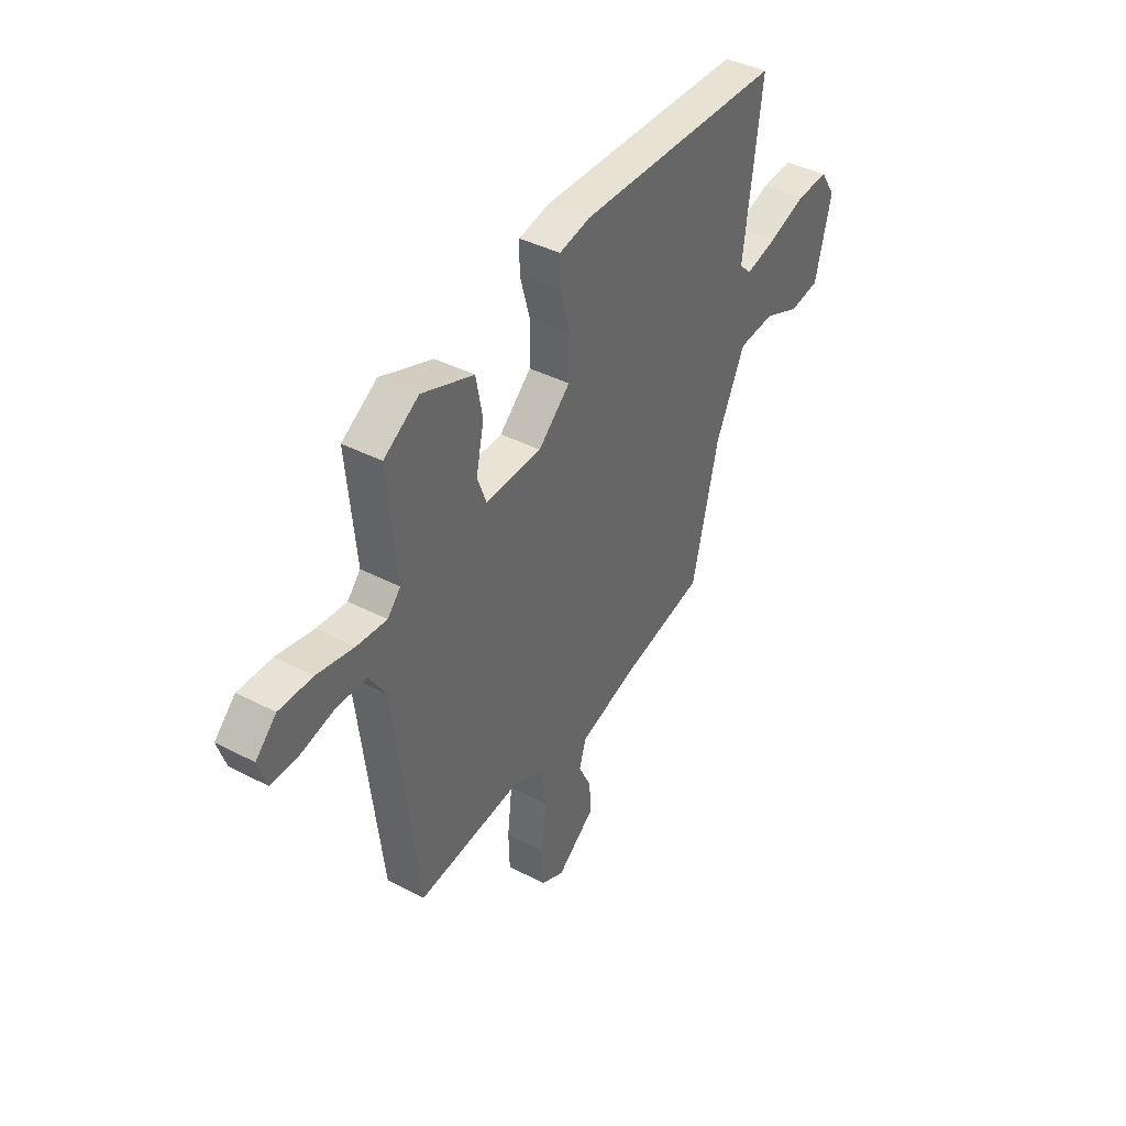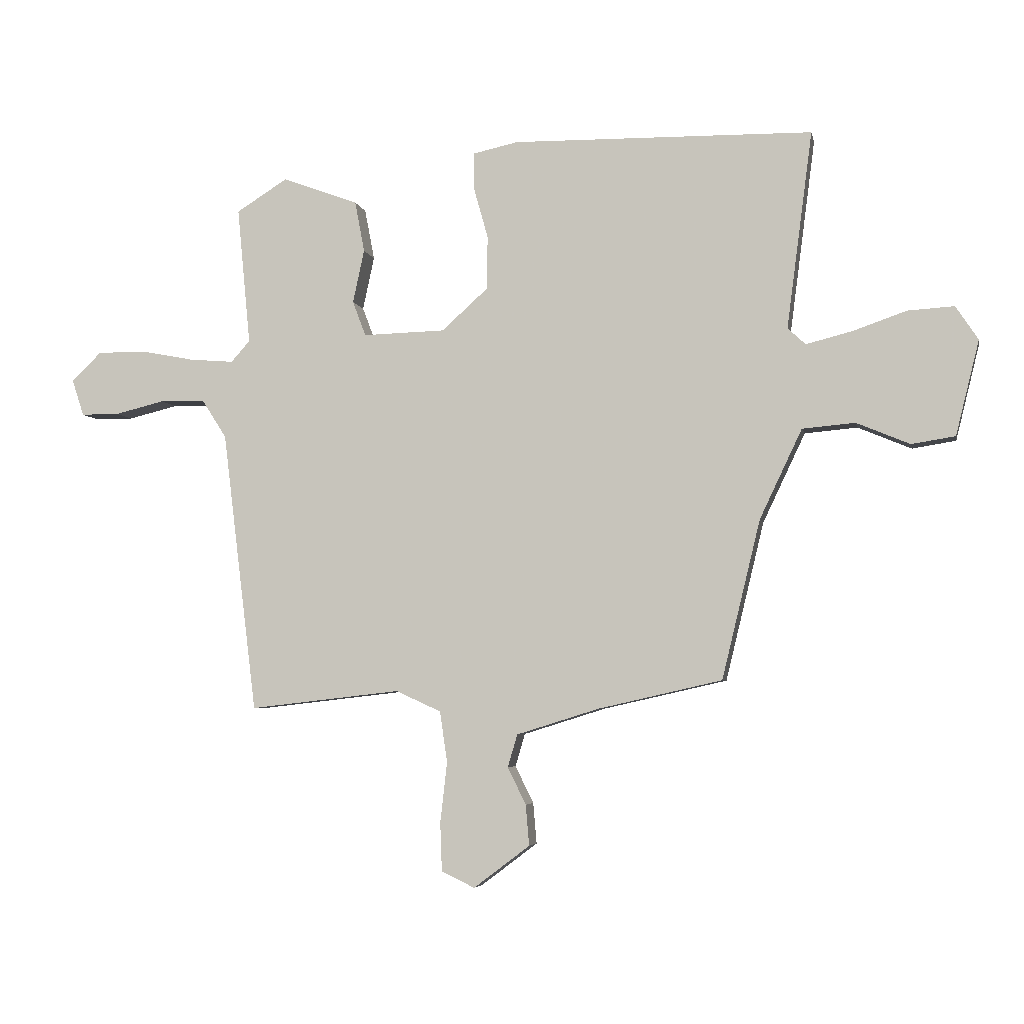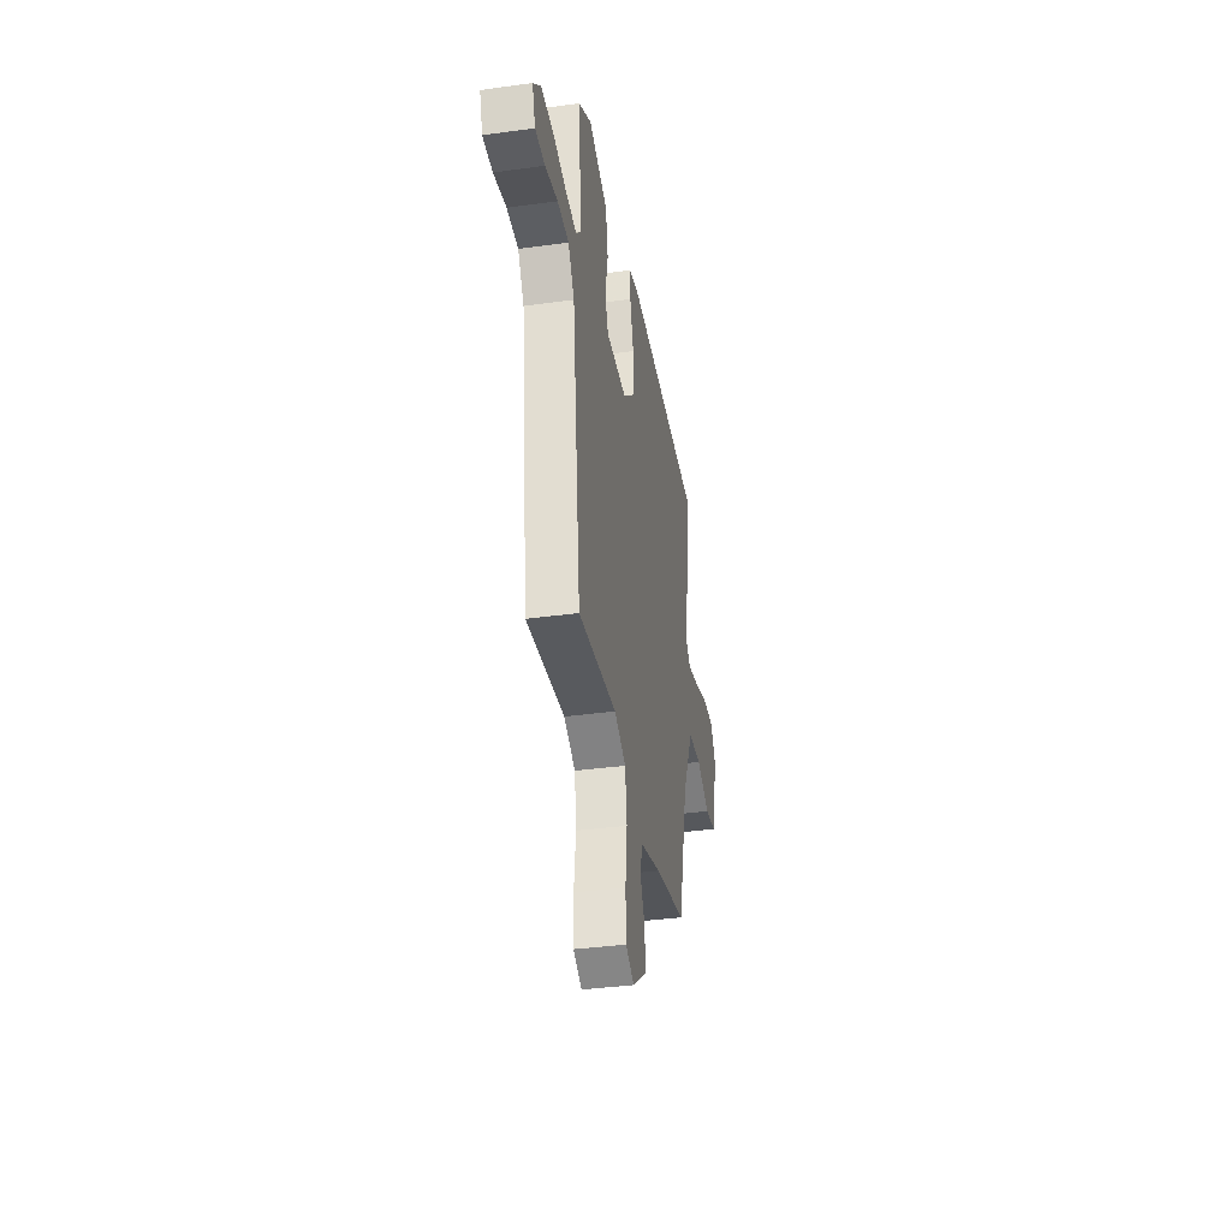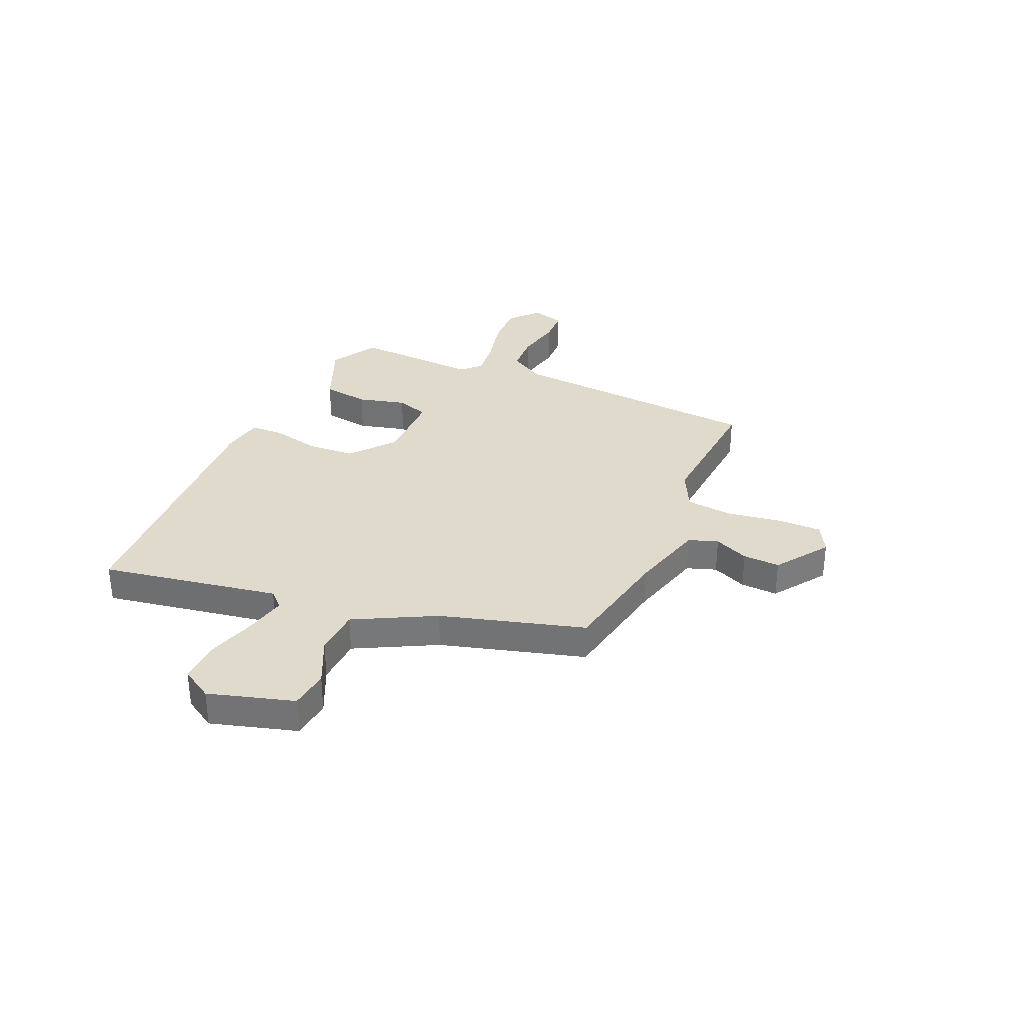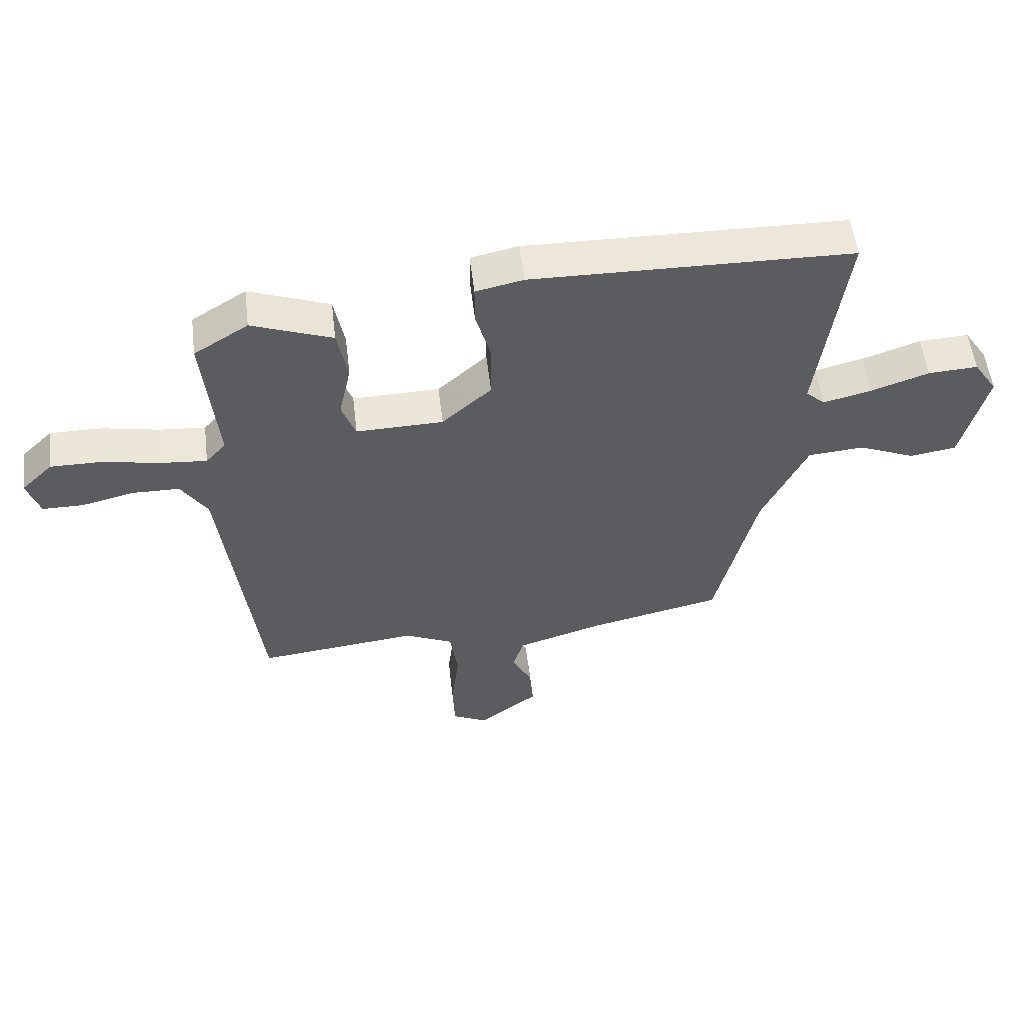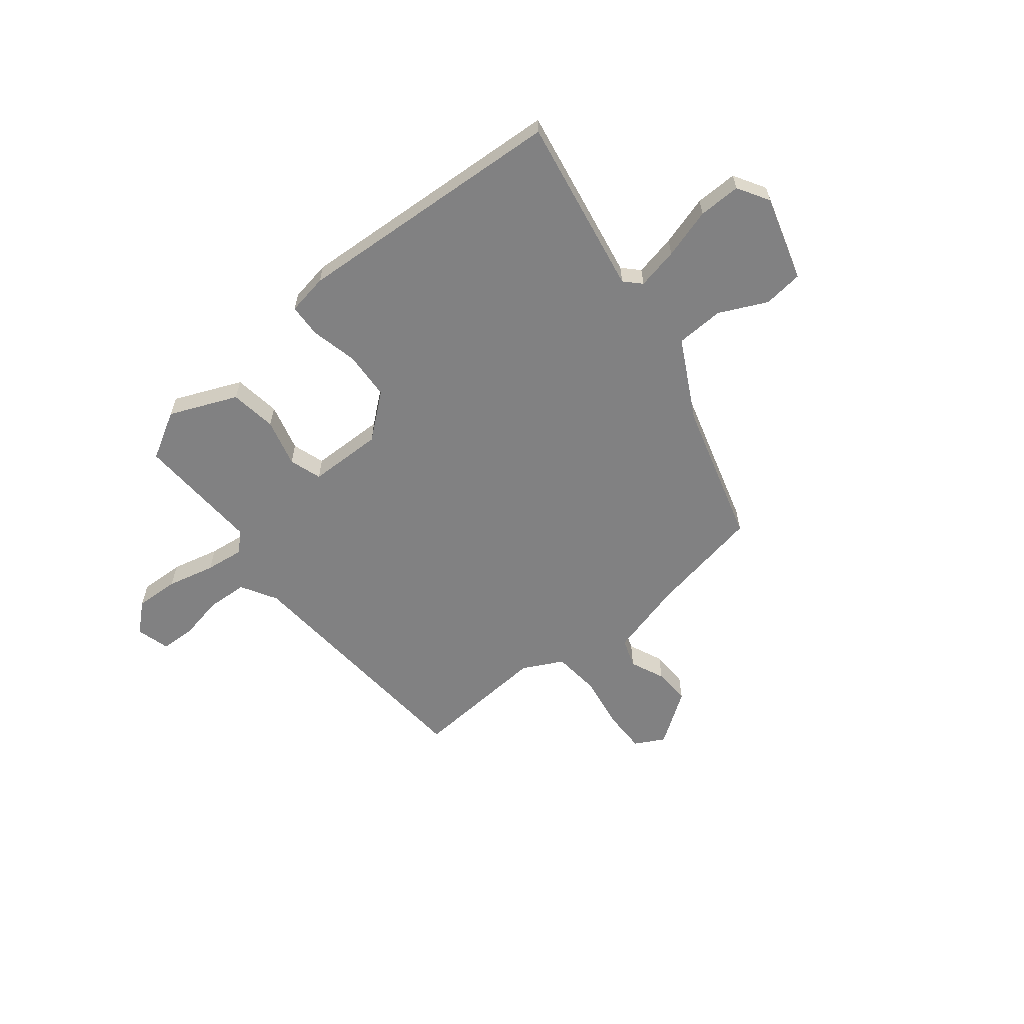
<metadata>
{"format":"obj","ext":"obj","renderer":"f3d","projection":"perspective","resolution":1024,"background":"white","views":[{"elev":40.4,"azim":-57.4,"up":"+Z"},{"elev":-4.8,"azim":11.3,"up":"+Z"},{"elev":-37.2,"azim":-80.0,"up":"+Z"},{"elev":33.0,"azim":111.4,"up":"+Y"},{"elev":54.5,"azim":-6.8,"up":"+Z"},{"elev":-60.4,"azim":36.2,"up":"+Y"}]}
</metadata>
<code>
v 0.548 0.07 0.496
v 0.503 0.07 0.152
v 0.534 0.07 0.123
v 0.613 0.07 0.143
v 0.708 0.07 0.176
v 0.789 0.07 0.181
v 0.828 0.07 0.122
v 0.787 0.07 -0.043
v 0.711 0.07 -0.055
v 0.618 0.07 -0.016
v 0.526 0.07 -0.024
v 0.452 0.07 -0.18
v 0.385 0.07 -0.457
v 0.169 0.07 -0.506
v 0.025 0.07 -0.551
v 0.008 0.07 -0.608
v 0.04 0.07 -0.673
v 0.046 0.07 -0.744
v -0.052 0.07 -0.818
v -0.11 0.07 -0.79
v -0.113 0.07 -0.705
v -0.101 0.07 -0.6
v -0.114 0.07 -0.511
v -0.193 0.07 -0.475
v -0.456 0.07 -0.505
v -0.516 0.07 -0.014
v -0.559 0.07 0.053
v -0.637 0.07 0.054
v -0.723 0.07 0.033
v -0.79 0.07 0.033
v -0.811 0.07 0.096
v -0.759 0.07 0.147
v -0.674 0.07 0.147
v -0.581 0.07 0.129
v -0.505 0.07 0.123
v -0.472 0.07 0.16
v -0.495 0.07 0.4
v -0.406 0.07 0.456
v -0.274 0.07 0.407
v -0.257 0.07 0.318
v -0.277 0.07 0.225
v -0.254 0.07 0.164
v -0.111 0.07 0.168
v -0.03 0.07 0.241
v -0.029 0.07 0.334
v -0.054 0.07 0.423
v -0.054 0.07 0.487
v 0.024 0.07 0.504
v 0.548 0 0.496
v 0.503 0 0.152
v 0.534 0 0.123
v 0.613 0 0.143
v 0.708 0 0.176
v 0.789 0 0.181
v 0.828 0 0.122
v 0.787 0 -0.043
v 0.711 0 -0.055
v 0.618 0 -0.016
v 0.526 0 -0.024
v 0.452 0 -0.18
v 0.385 0 -0.457
v 0.169 0 -0.506
v 0.025 0 -0.551
v 0.008 0 -0.608
v 0.04 0 -0.673
v 0.046 0 -0.744
v -0.052 0 -0.818
v -0.11 0 -0.79
v -0.113 0 -0.705
v -0.101 0 -0.6
v -0.114 0 -0.511
v -0.193 0 -0.475
v -0.456 0 -0.505
v -0.516 0 -0.014
v -0.559 0 0.053
v -0.637 0 0.054
v -0.723 0 0.033
v -0.79 0 0.033
v -0.811 0 0.096
v -0.759 0 0.147
v -0.674 0 0.147
v -0.581 0 0.129
v -0.505 0 0.123
v -0.472 0 0.16
v -0.495 0 0.4
v -0.406 0 0.456
v -0.274 0 0.407
v -0.257 0 0.318
v -0.277 0 0.225
v -0.254 0 0.164
v -0.111 0 0.168
v -0.03 0 0.241
v -0.029 0 0.334
v -0.054 0 0.423
v -0.054 0 0.487
v 0.024 0 0.504
f 48 1 2
f 47 48 2
f 46 47 2
f 45 46 2
f 44 45 2 3
f 43 44 3
f 42 43 3
f 39 40 41
f 38 39 41
f 37 38 41
f 36 37 41
f 35 36 41 42
f 32 33 34
f 31 32 34
f 30 31 34
f 29 30 34
f 28 29 34
f 27 28 34 35
f 35 42 3
f 27 35 3
f 26 27 3
f 20 21 22
f 19 20 22
f 18 19 22
f 17 18 22
f 16 17 22
f 15 16 22 23
f 14 15 23 24
f 12 13 14 24
f 8 9 10
f 7 8 10
f 6 7 10
f 5 6 10
f 4 5 10
f 3 4 10 11
f 24 25 26
f 12 24 26
f 11 12 26
f 3 11 26
f 50 49 96
f 50 96 95
f 50 95 94
f 50 94 93
f 51 50 93 92
f 51 92 91
f 51 91 90
f 89 88 87
f 89 87 86
f 89 86 85
f 89 85 84
f 90 89 84 83
f 82 81 80
f 82 80 79
f 82 79 78
f 82 78 77
f 82 77 76
f 83 82 76 75
f 51 90 83
f 51 83 75
f 51 75 74
f 70 69 68
f 70 68 67
f 70 67 66
f 70 66 65
f 70 65 64
f 71 70 64 63
f 72 71 63 62
f 72 62 61 60
f 58 57 56
f 58 56 55
f 58 55 54
f 58 54 53
f 58 53 52
f 59 58 52 51
f 74 73 72
f 74 72 60
f 74 60 59
f 74 59 51
f 1 49 50 2
f 2 50 51 3
f 3 51 52 4
f 4 52 53 5
f 5 53 54 6
f 6 54 55 7
f 7 55 56 8
f 8 56 57 9
f 9 57 58 10
f 10 58 59 11
f 11 59 60 12
f 12 60 61 13
f 13 61 62 14
f 14 62 63 15
f 15 63 64 16
f 16 64 65 17
f 17 65 66 18
f 18 66 67 19
f 19 67 68 20
f 20 68 69 21
f 21 69 70 22
f 22 70 71 23
f 23 71 72 24
f 24 72 73 25
f 25 73 74 26
f 26 74 75 27
f 27 75 76 28
f 28 76 77 29
f 29 77 78 30
f 30 78 79 31
f 31 79 80 32
f 32 80 81 33
f 33 81 82 34
f 34 82 83 35
f 35 83 84 36
f 36 84 85 37
f 37 85 86 38
f 38 86 87 39
f 39 87 88 40
f 40 88 89 41
f 41 89 90 42
f 42 90 91 43
f 43 91 92 44
f 44 92 93 45
f 45 93 94 46
f 46 94 95 47
f 47 95 96 48
f 48 96 49 1

</code>
